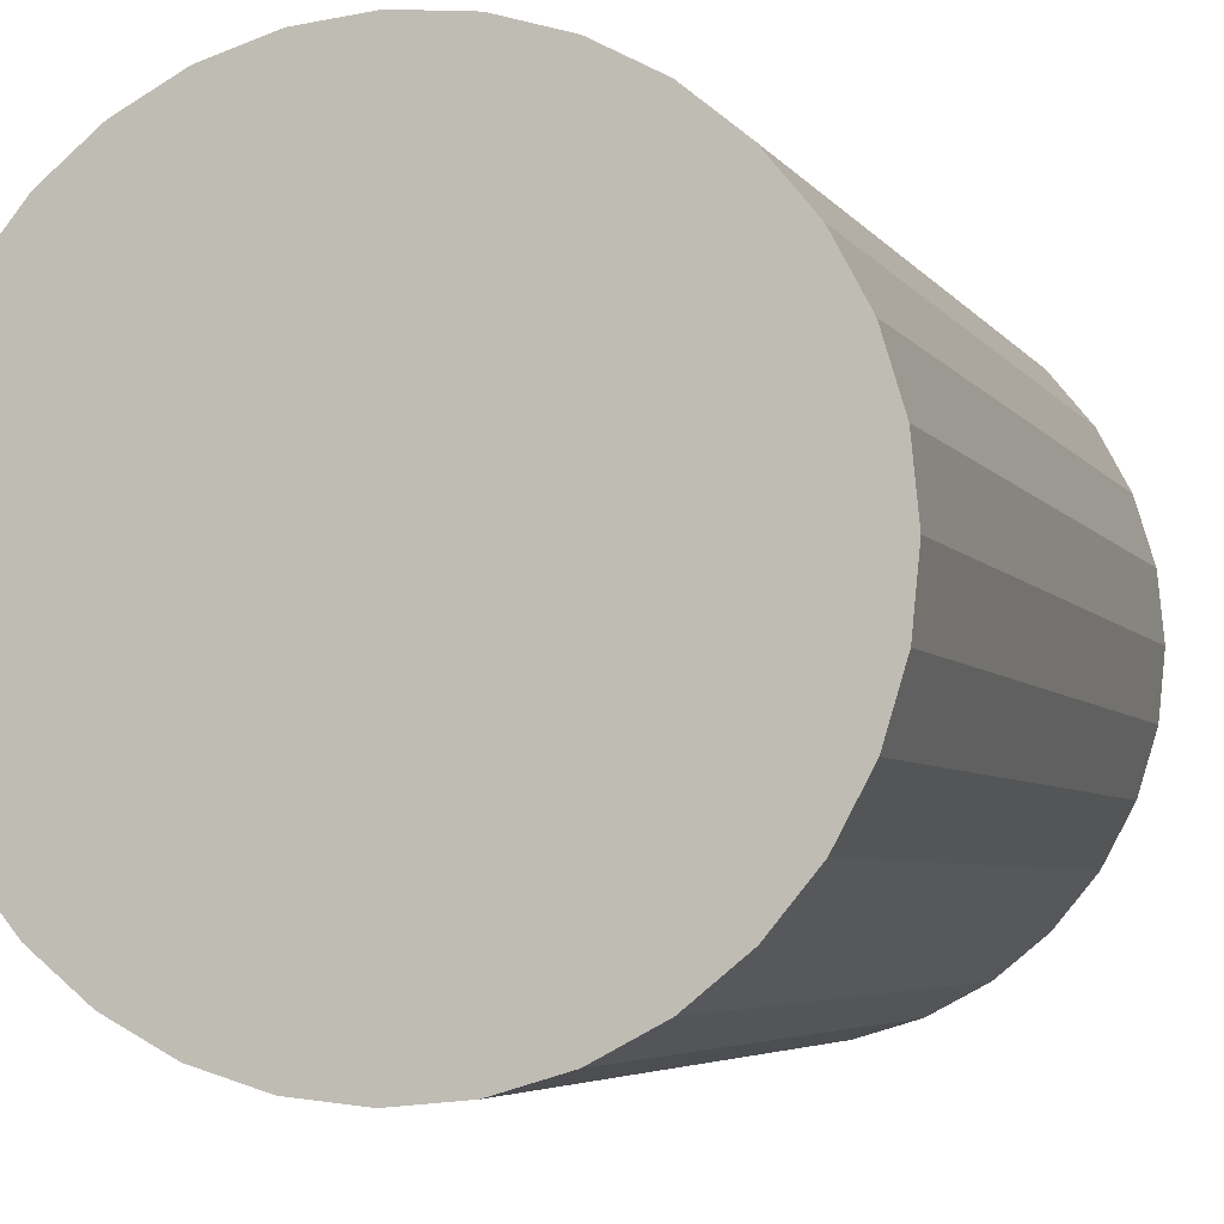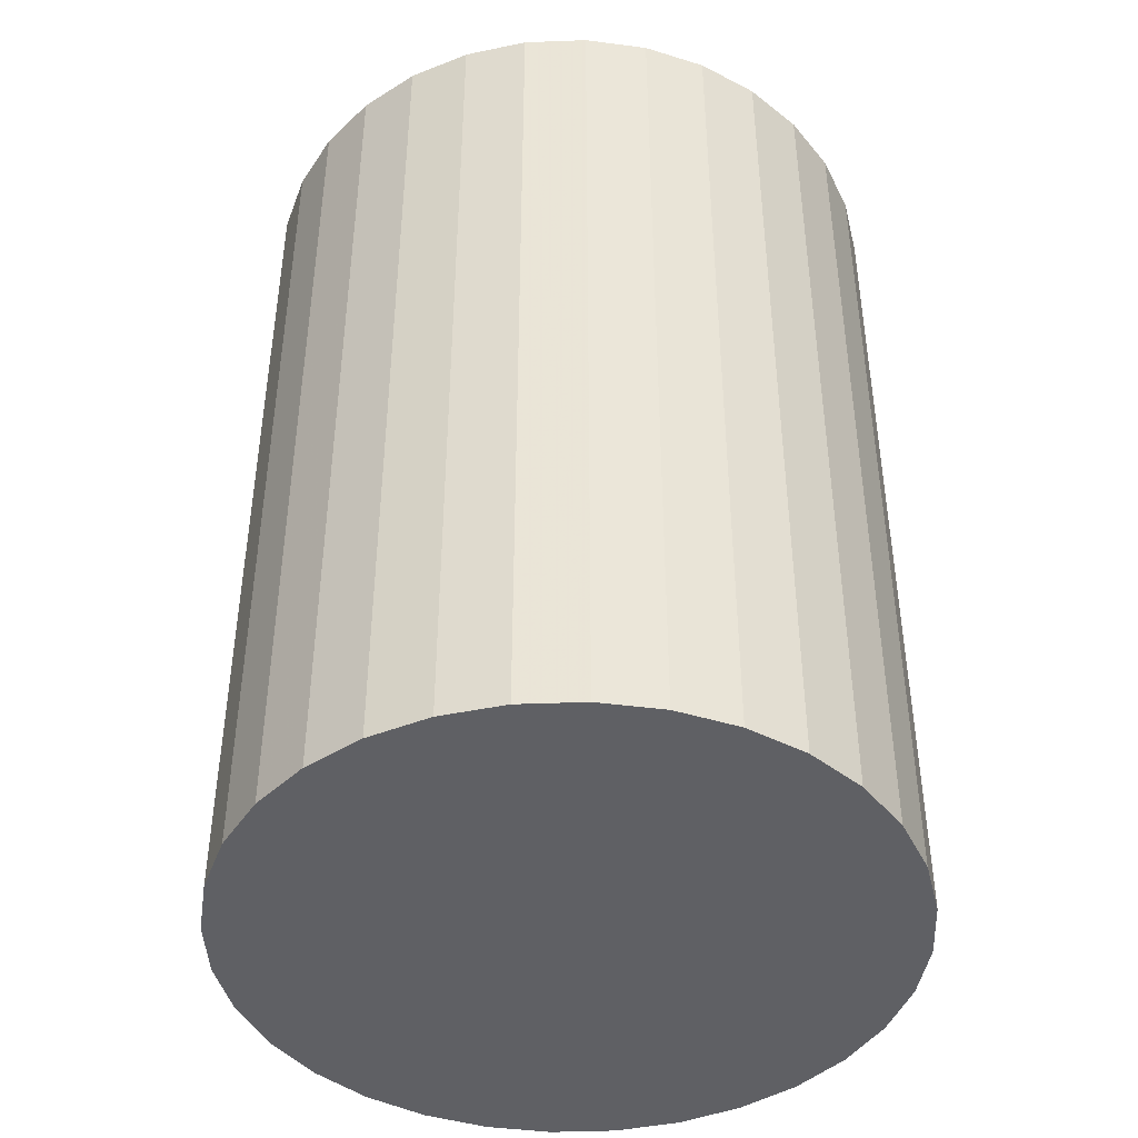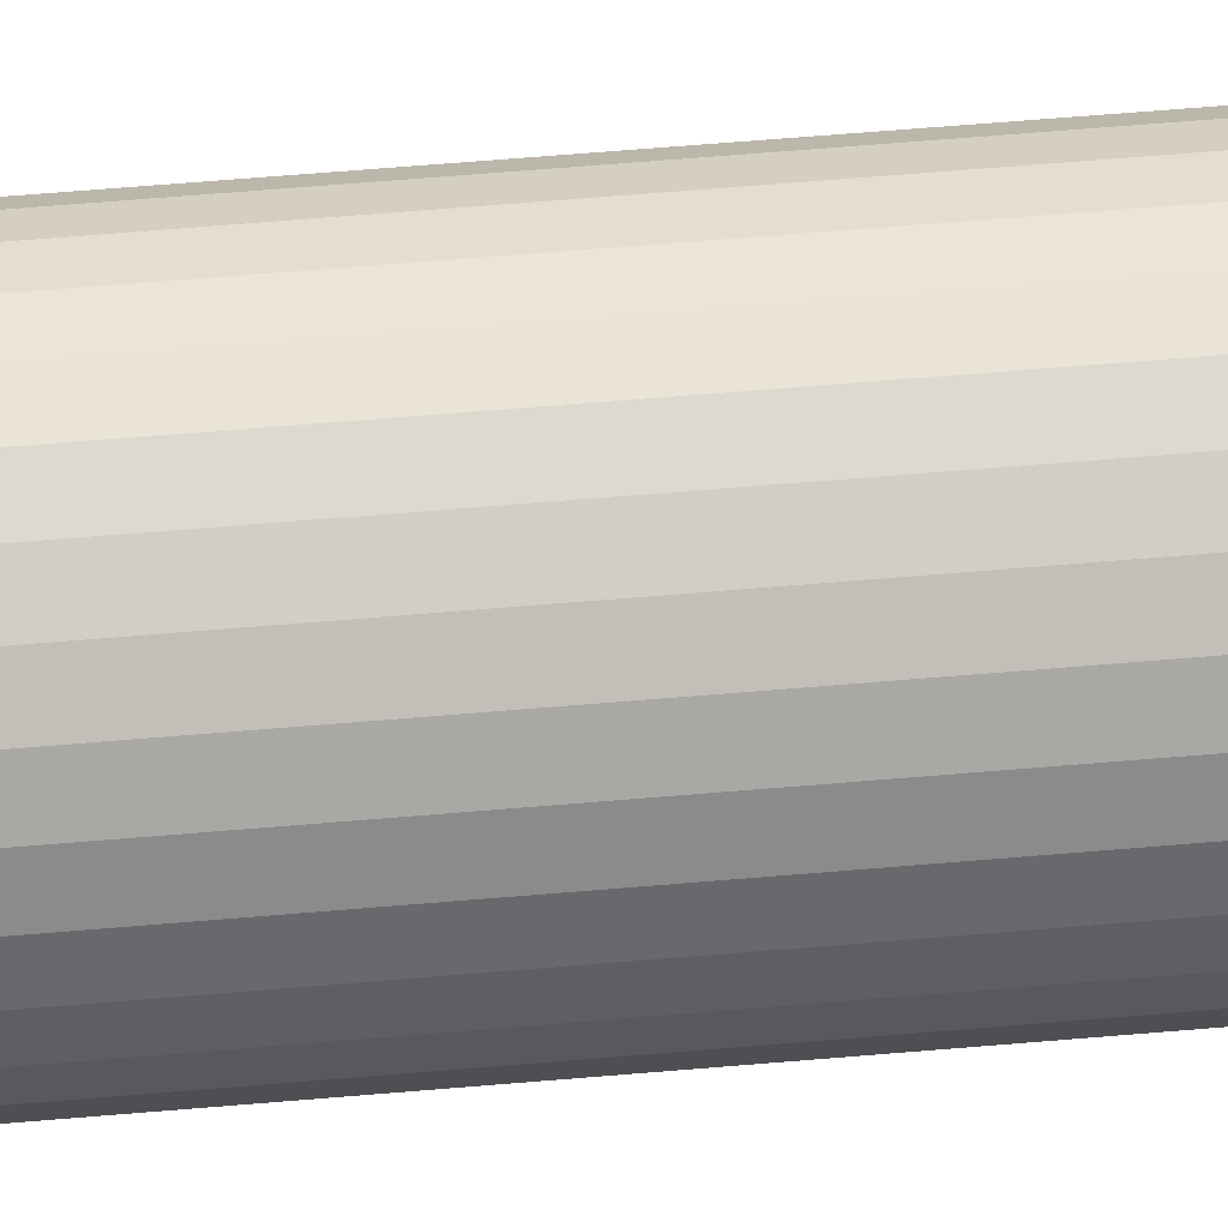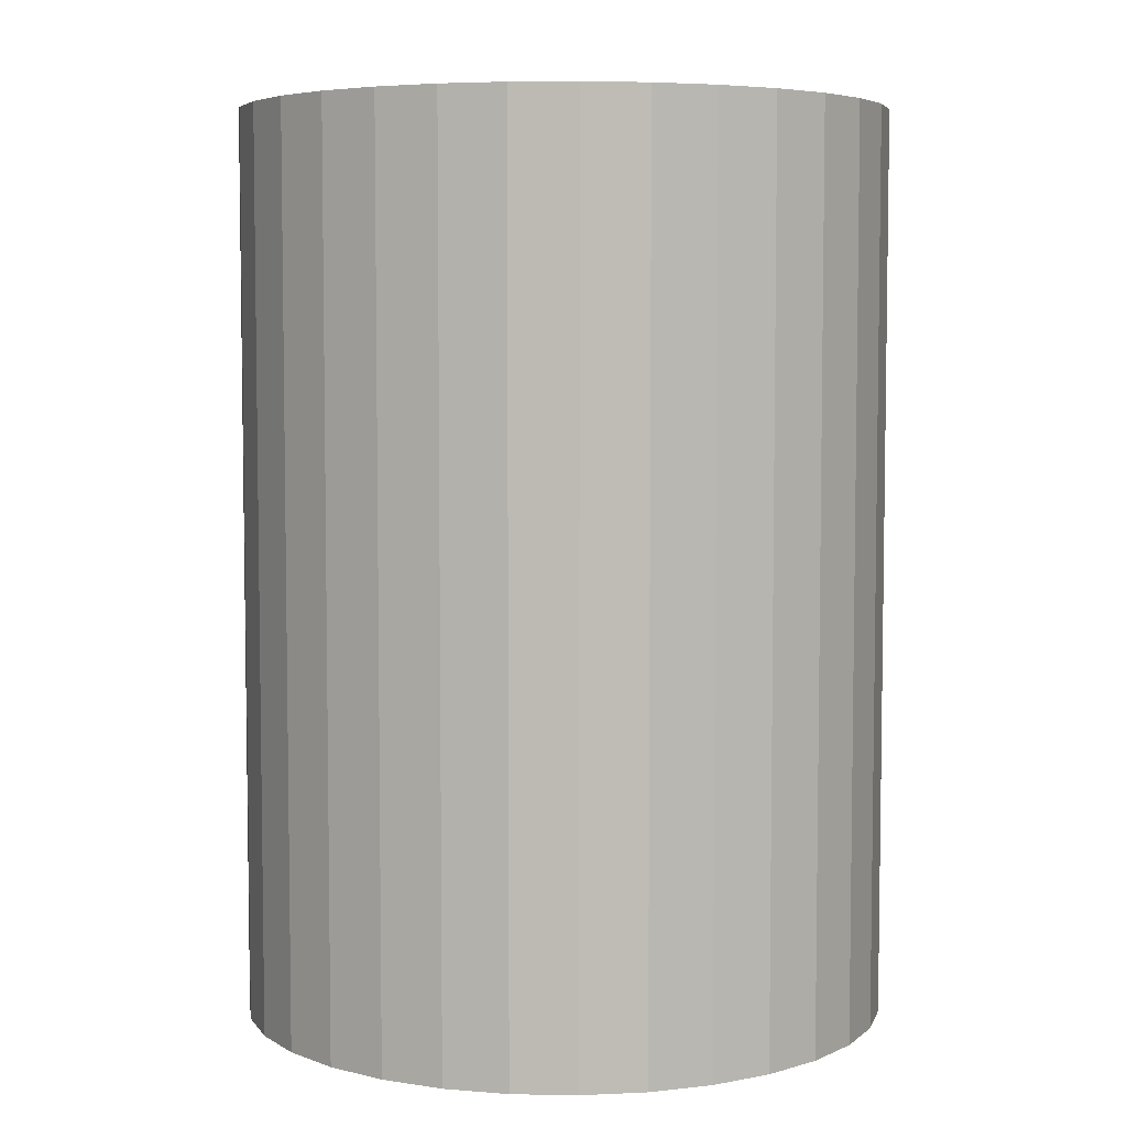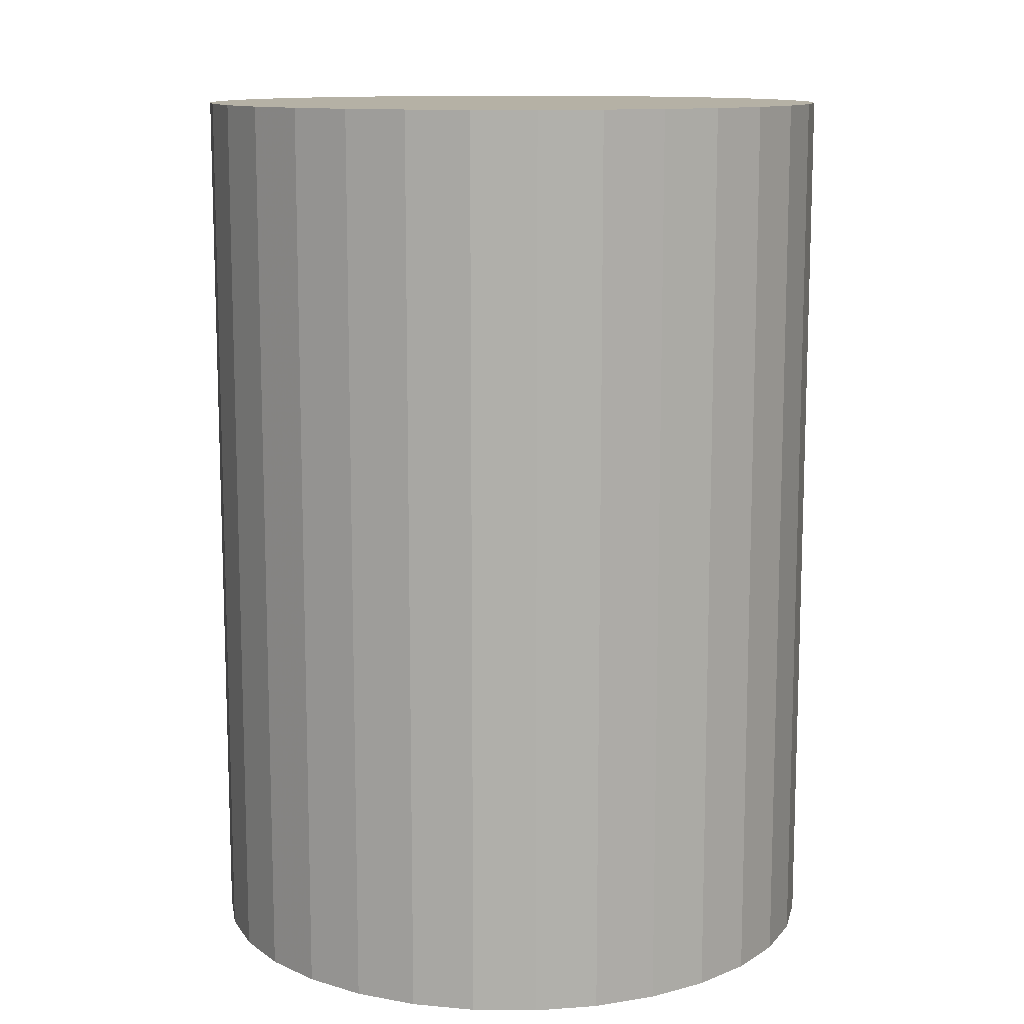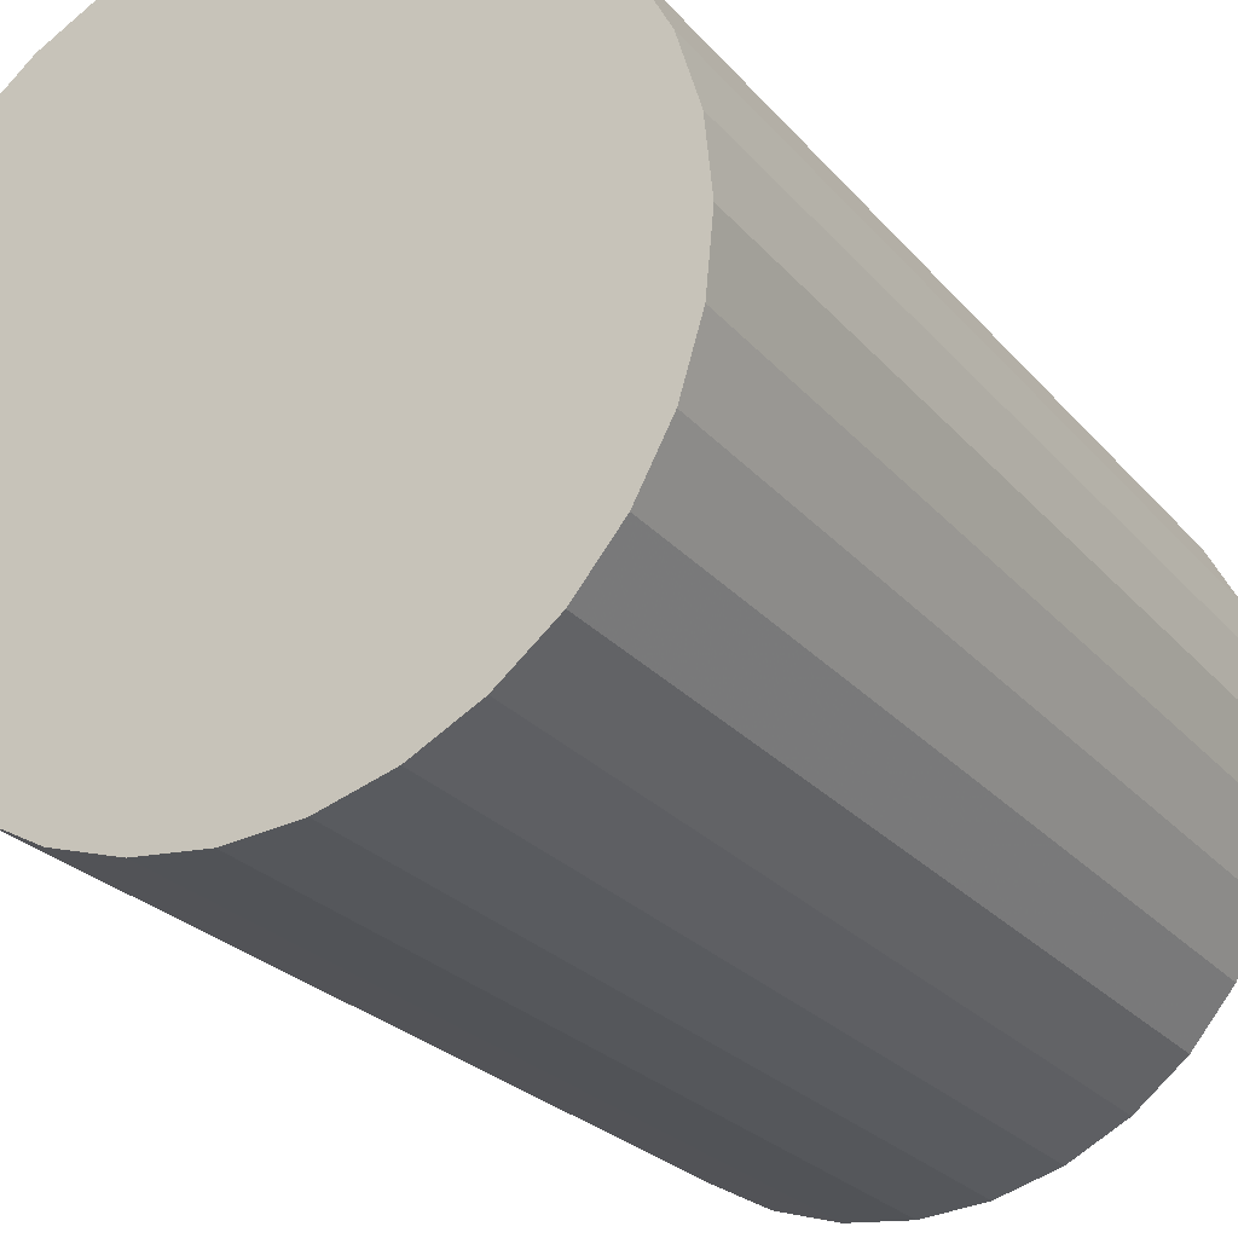
<metadata>
{"format":"obj","ext":"obj","renderer":"f3d","projection":"perspective","resolution":1024,"background":"white","views":[{"elev":-4.7,"azim":17.5,"up":"+Y"},{"elev":-43.6,"azim":41.9,"up":"+Z"},{"elev":77.1,"azim":85.5,"up":"+Y"},{"elev":5.5,"azim":87.5,"up":"+Z"},{"elev":11.8,"azim":164.5,"up":"+Z"},{"elev":-24.9,"azim":30.1,"up":"+Y"}]}
</metadata>
<code>
v 0 0 -0.02912
v 0.02083 0 -0.02912
v 0.02083 0 0.02912
v 0 0 0.02912
v 0.02043 0.004064 -0.02912
v 0.02043 0.004064 0.02912
v 0.01924 0.007971 -0.02912
v 0.01924 0.007971 0.02912
v 0.01732 0.01157 -0.02912
v 0.01732 0.01157 0.02912
v 0.01473 0.01473 -0.02912
v 0.01473 0.01473 0.02912
v 0.01157 0.01732 -0.02912
v 0.01157 0.01732 0.02912
v 0.007971 0.01924 -0.02912
v 0.007971 0.01924 0.02912
v 0.004064 0.02043 -0.02912
v 0.004064 0.02043 0.02912
v 0 0.02083 -0.02912
v 0 0.02083 0.02912
v -0.004064 0.02043 -0.02912
v -0.004064 0.02043 0.02912
v -0.007971 0.01924 -0.02912
v -0.007971 0.01924 0.02912
v -0.01157 0.01732 -0.02912
v -0.01157 0.01732 0.02912
v -0.01473 0.01473 -0.02912
v -0.01473 0.01473 0.02912
v -0.01732 0.01157 -0.02912
v -0.01732 0.01157 0.02912
v -0.01924 0.007971 -0.02912
v -0.01924 0.007971 0.02912
v -0.02043 0.004064 -0.02912
v -0.02043 0.004064 0.02912
v -0.02083 0 -0.02912
v -0.02083 0 0.02912
v -0.02043 -0.004064 -0.02912
v -0.02043 -0.004064 0.02912
v -0.01924 -0.007971 -0.02912
v -0.01924 -0.007971 0.02912
v -0.01732 -0.01157 -0.02912
v -0.01732 -0.01157 0.02912
v -0.01473 -0.01473 -0.02912
v -0.01473 -0.01473 0.02912
v -0.01157 -0.01732 -0.02912
v -0.01157 -0.01732 0.02912
v -0.007971 -0.01924 -0.02912
v -0.007971 -0.01924 0.02912
v -0.004064 -0.02043 -0.02912
v -0.004064 -0.02043 0.02912
v -0 -0.02083 -0.02912
v -0 -0.02083 0.02912
v 0.004064 -0.02043 -0.02912
v 0.004064 -0.02043 0.02912
v 0.007971 -0.01924 -0.02912
v 0.007971 -0.01924 0.02912
v 0.01157 -0.01732 -0.02912
v 0.01157 -0.01732 0.02912
v 0.01473 -0.01473 -0.02912
v 0.01473 -0.01473 0.02912
v 0.01732 -0.01157 -0.02912
v 0.01732 -0.01157 0.02912
v 0.01924 -0.007971 -0.02912
v 0.01924 -0.007971 0.02912
v 0.02043 -0.004064 -0.02912
v 0.02043 -0.004064 0.02912
f 2 1 5
f 2 5 3
f 3 5 6
f 3 6 4
f 5 1 7
f 5 7 6
f 6 7 8
f 6 8 4
f 7 1 9
f 7 9 8
f 8 9 10
f 8 10 4
f 9 1 11
f 9 11 10
f 10 11 12
f 10 12 4
f 11 1 13
f 11 13 12
f 12 13 14
f 12 14 4
f 13 1 15
f 13 15 14
f 14 15 16
f 14 16 4
f 15 1 17
f 15 17 16
f 16 17 18
f 16 18 4
f 17 1 19
f 17 19 18
f 18 19 20
f 18 20 4
f 19 1 21
f 19 21 20
f 20 21 22
f 20 22 4
f 21 1 23
f 21 23 22
f 22 23 24
f 22 24 4
f 23 1 25
f 23 25 24
f 24 25 26
f 24 26 4
f 25 1 27
f 25 27 26
f 26 27 28
f 26 28 4
f 27 1 29
f 27 29 28
f 28 29 30
f 28 30 4
f 29 1 31
f 29 31 30
f 30 31 32
f 30 32 4
f 31 1 33
f 31 33 32
f 32 33 34
f 32 34 4
f 33 1 35
f 33 35 34
f 34 35 36
f 34 36 4
f 35 1 37
f 35 37 36
f 36 37 38
f 36 38 4
f 37 1 39
f 37 39 38
f 38 39 40
f 38 40 4
f 39 1 41
f 39 41 40
f 40 41 42
f 40 42 4
f 41 1 43
f 41 43 42
f 42 43 44
f 42 44 4
f 43 1 45
f 43 45 44
f 44 45 46
f 44 46 4
f 45 1 47
f 45 47 46
f 46 47 48
f 46 48 4
f 47 1 49
f 47 49 48
f 48 49 50
f 48 50 4
f 49 1 51
f 49 51 50
f 50 51 52
f 50 52 4
f 51 1 53
f 51 53 52
f 52 53 54
f 52 54 4
f 53 1 55
f 53 55 54
f 54 55 56
f 54 56 4
f 55 1 57
f 55 57 56
f 56 57 58
f 56 58 4
f 57 1 59
f 57 59 58
f 58 59 60
f 58 60 4
f 59 1 61
f 59 61 60
f 60 61 62
f 60 62 4
f 61 1 63
f 61 63 62
f 62 63 64
f 62 64 4
f 63 1 65
f 63 65 64
f 64 65 66
f 64 66 4
f 65 1 2
f 65 2 66
f 66 2 3
f 66 3 4

</code>
